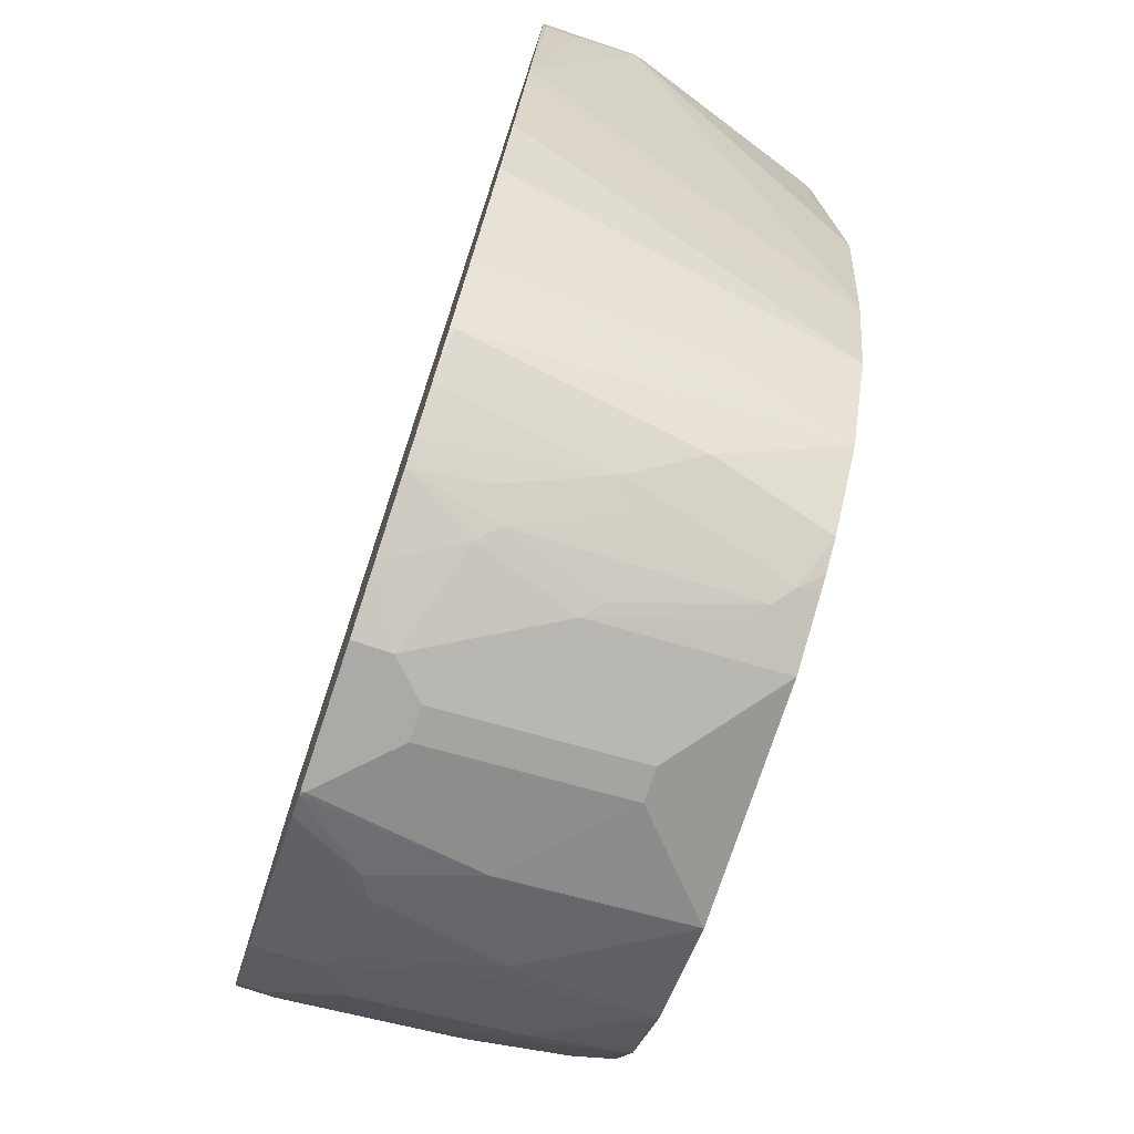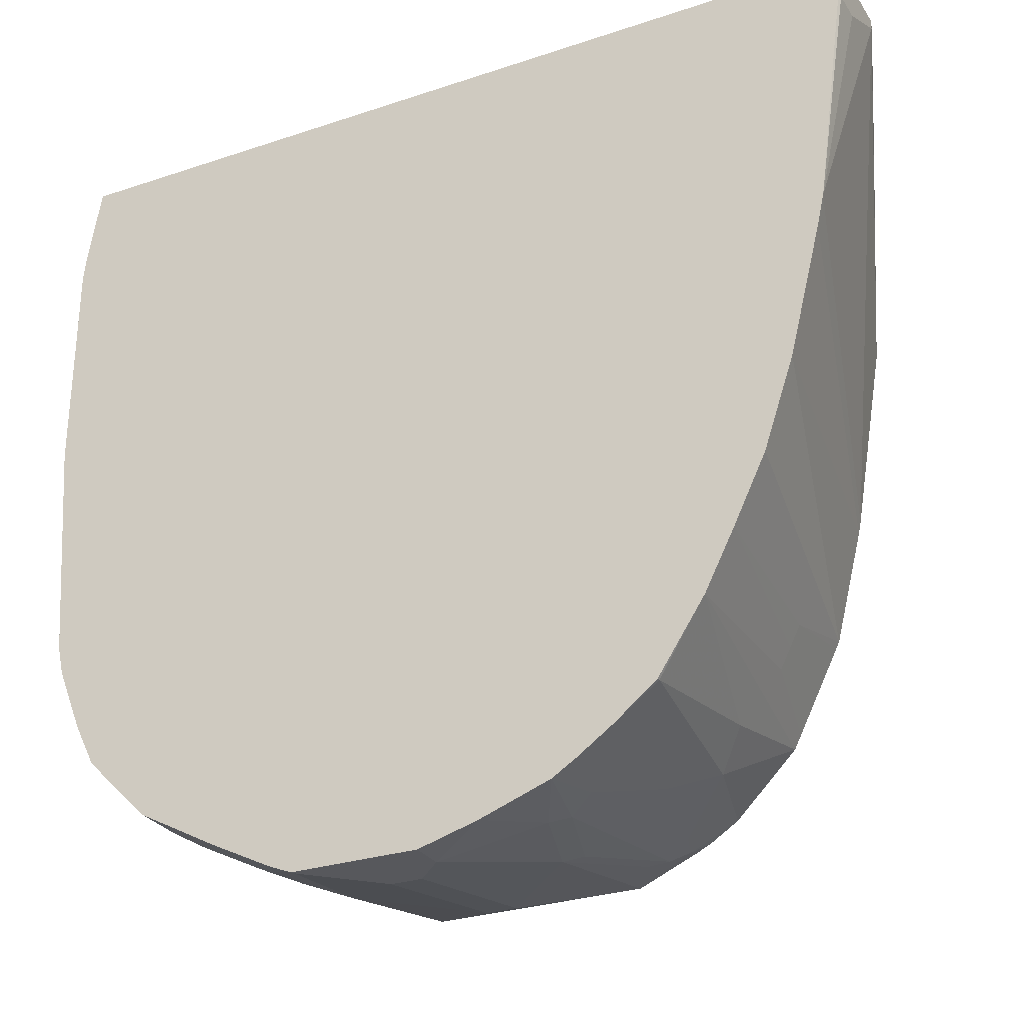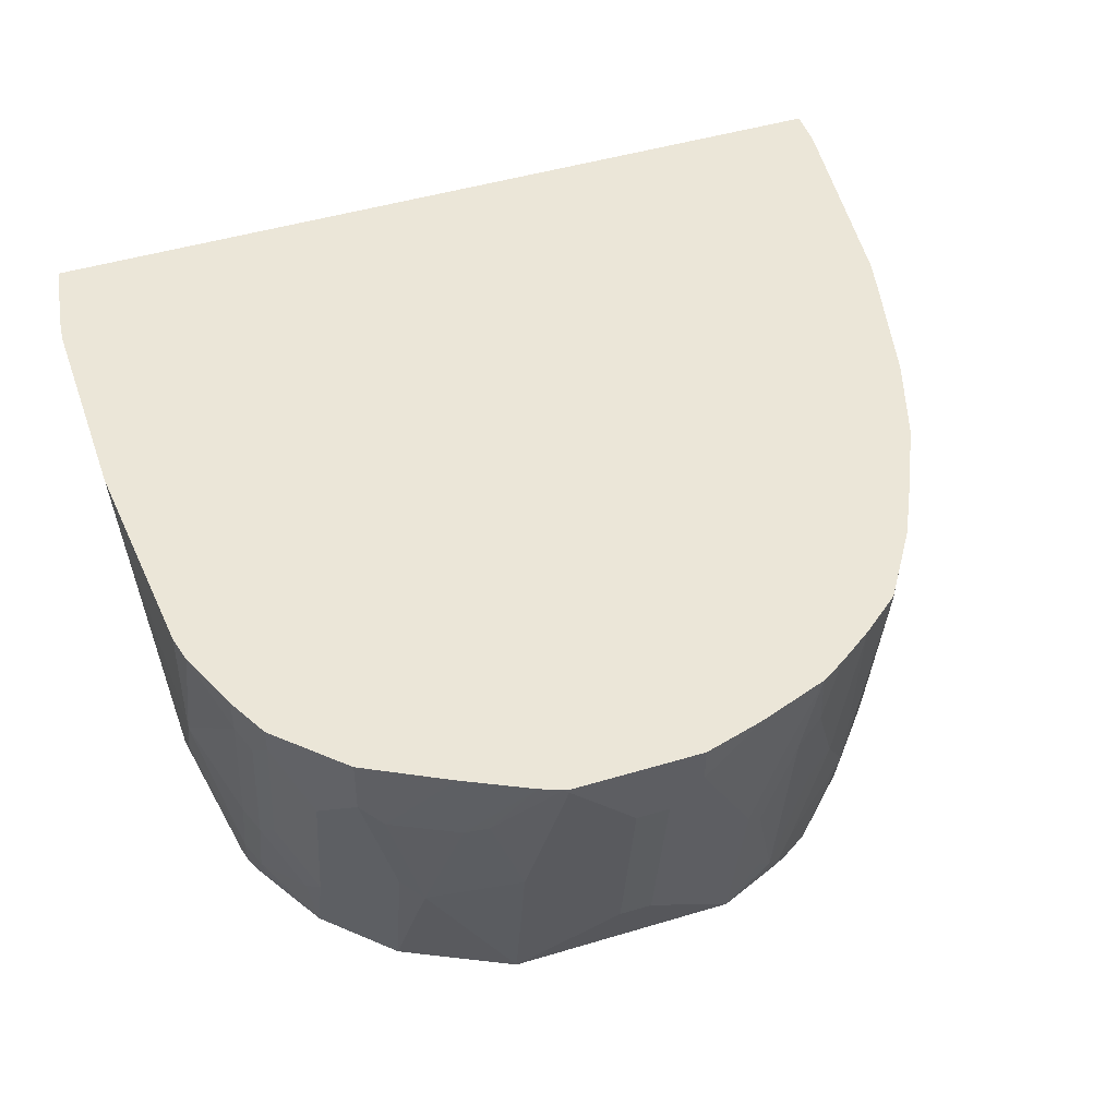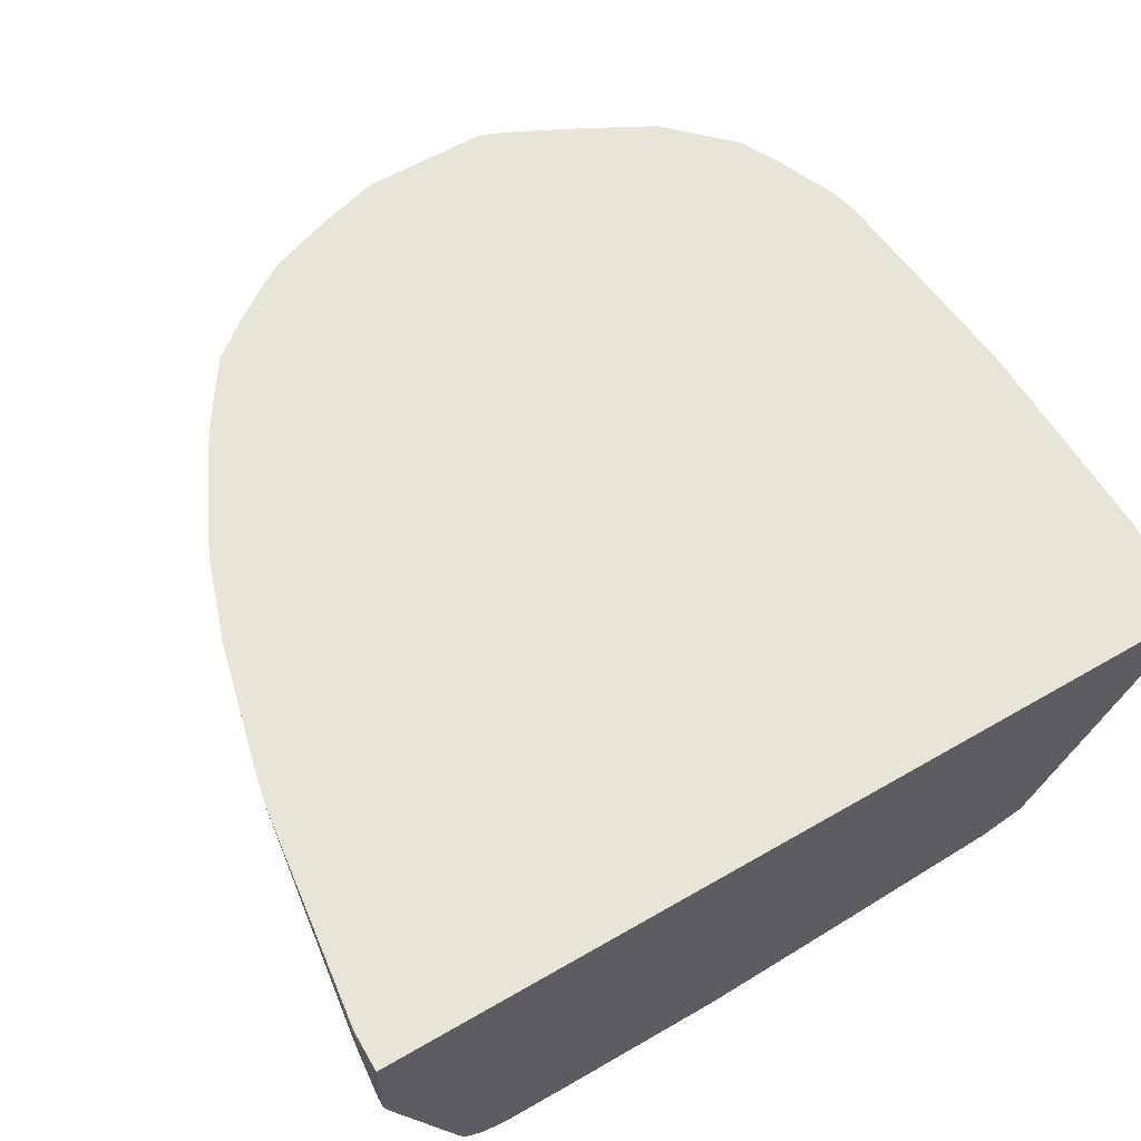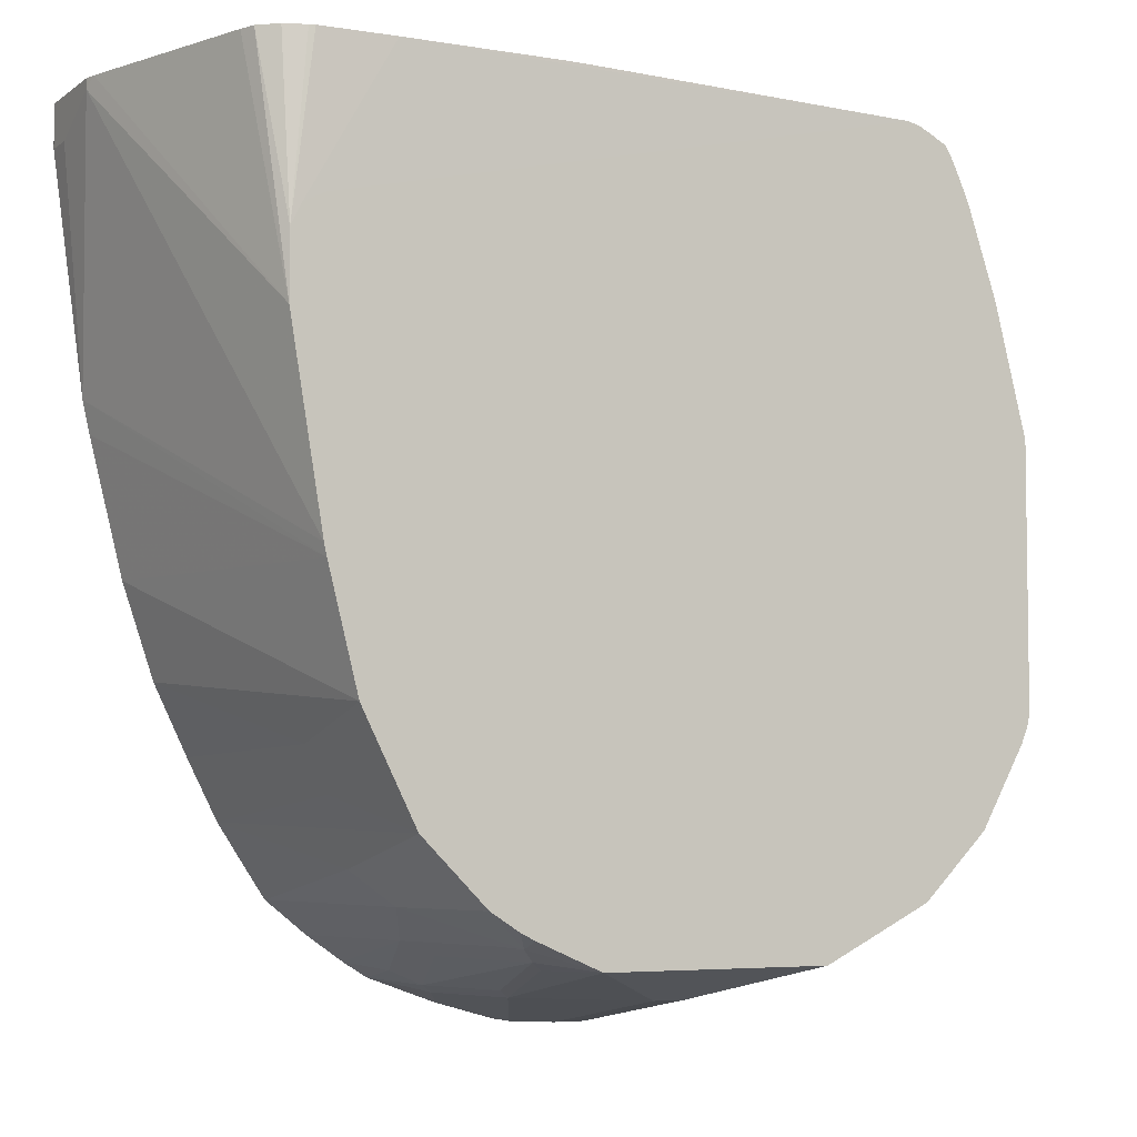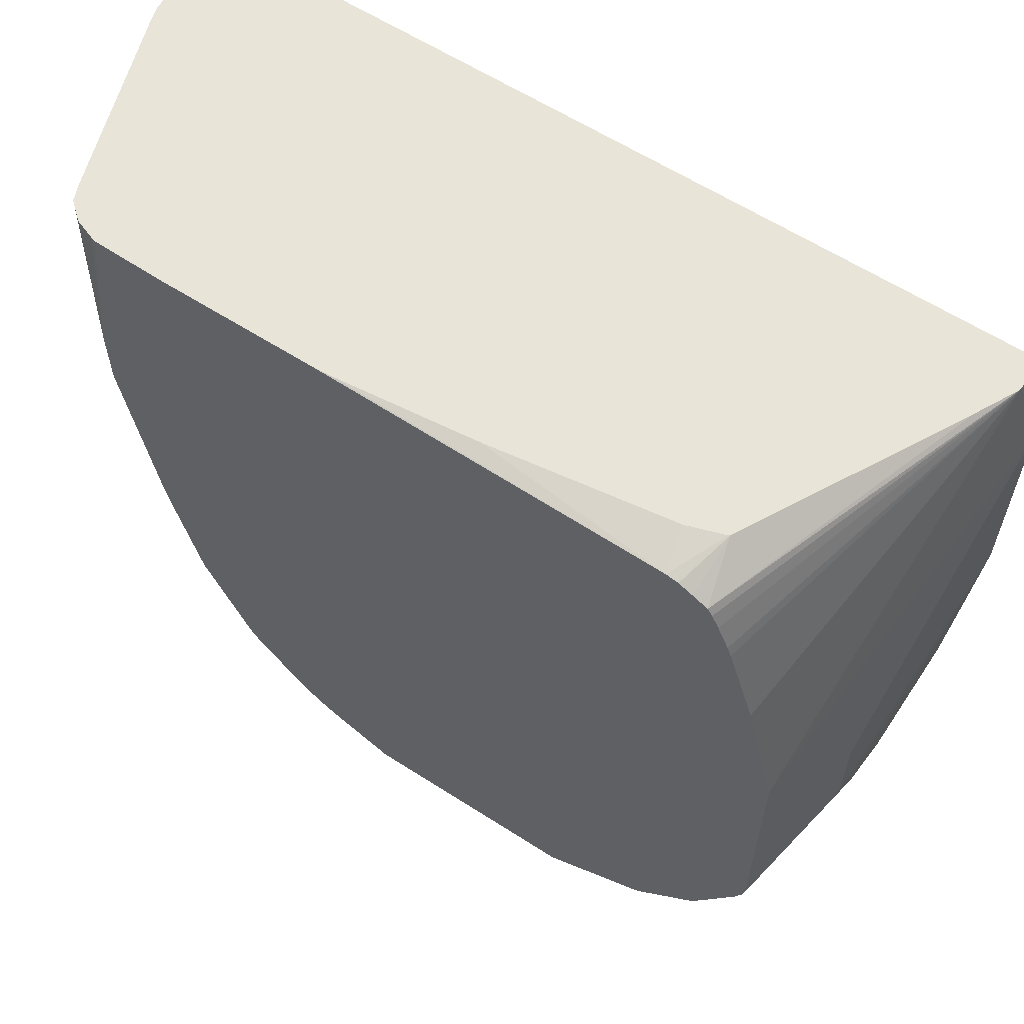
<metadata>
{"format":"obj","ext":"obj","renderer":"f3d","projection":"perspective","resolution":1024,"background":"white","views":[{"elev":-76.0,"azim":-108.4,"up":"+Z"},{"elev":-28.6,"azim":-153.4,"up":"+Z"},{"elev":46.4,"azim":161.0,"up":"+Y"},{"elev":60.4,"azim":-30.6,"up":"+Y"},{"elev":-5.1,"azim":-27.6,"up":"+Z"},{"elev":60.7,"azim":33.3,"up":"+Z"}]}
</metadata>
<code>
v 0.1253 -0.1947 -0.8052
v 0.1277 -0.1947 -0.8046
v 0.1253 -0.1968 -0.8052
v 0.05366 -0.1947 -0.8052
v 0.1394 -0.1947 -0.7998
v 0.161 -0.2326 -0.7873
v 0.1431 -0.2863 -0.7873
v 0.1253 -0.3042 -0.7873
v 0.08943 -0.2326 -0.8052
v 0.05366 -0.2147 -0.8052
v 0.02011 -0.1947 -0.7956
v 0.1752 -0.1947 -0.7819
v 0.1729 -0.2386 -0.7813
v 0.155 -0.2923 -0.7813
v 0.1431 -0.3877 -0.7694
v 0.08943 -0.34 -0.7873
v 0.07157 -0.2326 -0.8052
v 0.05366 -0.3221 -0.7873
v 0.01794 -0.2863 -0.7873
v 2.959e-05 -0.2326 -0.7873
v -0.02005 -0.1947 -0.7811
v 0.2207 -0.1947 -0.7575
v 0.2207 -0.2267 -0.7575
v 0.2087 -0.2386 -0.7634
v 0.1909 -0.3102 -0.7634
v 0.155 -0.3877 -0.7634
v 0.01794 -0.3877 -0.7694
v 0.07157 -0.34 -0.7873
v 2.959e-05 -0.3579 -0.7694
v 0.00896 -0.2952 -0.7828
v -0.008901 -0.2416 -0.7828
v -0.02382 -0.2326 -0.7754
v -0.03357 -0.1947 -0.7727
v 0.2565 -0.1947 -0.7217
v 0.2207 -0.3161 -0.7396
v 0.2028 -0.3877 -0.7396
v 0.2028 -0.2982 -0.7575
v 0.2565 -0.2088 -0.7217
v 0.2385 -0.2446 -0.7396
v 0.1909 -0.3877 -0.7456
v -0.01788 -0.3877 -0.7538
v -0.01788 -0.3758 -0.7582
v -0.008901 -0.3668 -0.7649
v -0.02681 -0.2952 -0.7649
v -0.04173 -0.2863 -0.7575
v -0.05437 -0.1947 -0.7581
v 0.2684 -0.1947 -0.6978
v 0.2385 -0.334 -0.7217
v 0.2385 -0.3877 -0.7038
v 0.2684 -0.2147 -0.6978
v 0.2624 -0.2207 -0.7097
v 0.2624 -0.3102 -0.6919
v 0.2565 -0.2982 -0.7038
v -0.0258 -0.3877 -0.7498
v -0.04173 -0.3877 -0.7396
v -0.05964 -0.3221 -0.7396
v -0.02382 -0.3579 -0.7575
v -0.0775 -0.1968 -0.7396
v -0.0775 -0.1947 -0.7396
v 0.2813 -0.1947 -0.6658
v 0.2445 -0.3459 -0.7097
v 0.2624 -0.3638 -0.674
v 0.2595 -0.3802 -0.671
v 0.2518 -0.3877 -0.6799
v 0.2684 -0.3042 -0.6799
v 0.2828 -0.1947 -0.662
v 0.2863 -0.2684 -0.6441
v -0.05964 -0.3877 -0.7217
v -0.0775 -0.3877 -0.7038
v -0.0775 -0.3042 -0.7217
v -0.104 -0.1947 -0.6995
v -0.0941 -0.1947 -0.7145
v 0.2684 -0.3579 -0.662
v 0.2667 -0.3877 -0.651
v 0.2632 -0.3877 -0.6594
v 0.2863 -0.1947 -0.6463
v 0.2963 -0.1947 -0.5189
v 0.2863 -0.3042 -0.6263
v -0.0815 -0.3877 -0.6959
v -0.09541 -0.3221 -0.6859
v -0.1208 -0.1947 -0.6665
v 0.2684 -0.3877 -0.6441
v 0.2963 -0.1947 -0.3937
v 0.2863 -0.3221 -0.6084
v -0.1014 -0.3877 -0.6561
v -0.1014 -0.3221 -0.674
v -0.1392 -0.1947 -0.6282
v -0.1073 -0.3221 -0.662
v 0.2684 -0.3877 -0.5011
v 0.2946 -0.1947 -0.378
v 0.2863 -0.2147 -0.3343
v 0.2863 -0.3221 -0.5547
v -0.1054 -0.3877 -0.6482
v -0.1565 -0.1947 -0.577
v -0.1073 -0.3877 -0.6441
v 0.2505 -0.3877 -0.4295
v 0.2874 -0.1947 -0.3343
v 0.2784 -0.2305 -0.3343
v 0.2197 -0.3877 -0.3499
v 0.2224 -0.3877 -0.3539
v 0.2264 -0.3877 -0.3619
v 0.2326 -0.3877 -0.3758
v 0.2348 -0.3877 -0.3818
v -0.1237 -0.3877 -0.5793
v -0.175 -0.1947 -0.503
v -0.1963 -0.1947 -0.3343
v 0.2744 -0.2386 -0.3343
v 0.2121 -0.3573 -0.3343
v 0.2115 -0.3877 -0.3455
v -0.1252 -0.3877 -0.5726
v -0.1789 -0.1947 -0.4853
v -0.1963 -0.1947 -0.34
v -0.1965 -0.1954 -0.3343
v 0.211 -0.3579 -0.3343
v 0.1968 -0.3877 -0.34
v 0.2036 -0.3877 -0.3415
v -0.1431 -0.3877 -0.4653
v -0.1968 -0.2505 -0.34
v -0.1968 -0.2147 -0.3579
v -0.1968 -0.1968 -0.3579
v -0.1957 -0.1947 -0.3601
v -0.196 -0.1947 -0.3579
v -0.1968 -0.1968 -0.3343
v 0.1911 -0.3643 -0.3343
v 0.08943 -0.3786 -0.3343
v 0.01219 -0.3867 -0.3343
v 2.959e-05 -0.3876 -0.3343
v -0.08942 -0.3876 -0.3343
v -0.1252 -0.3877 -0.4116
v -0.1431 -0.3877 -0.4295
v -0.1558 -0.373 -0.3343
v -0.1594 -0.3644 -0.3343
v -0.1952 -0.257 -0.3343
v -0.1968 -0.2505 -0.3343
v -0.1309 -0.3867 -0.3343
v -0.1372 -0.3877 -0.4176
v -0.1459 -0.3816 -0.3343
v -0.1342 -0.3859 -0.3343
f 1 2 3
f 62 74 75
f 62 75 63
f 63 75 64
f 65 67 73
f 66 76 67
f 67 76 77
f 67 77 78
f 67 78 73
f 69 79 80
f 69 80 71
f 69 71 70
f 71 80 81
f 73 78 74
f 74 78 82
f 62 73 74
f 77 83 92
f 77 84 78
f 78 84 82
f 79 85 86
f 79 86 80
f 80 86 81
f 81 86 88
f 81 88 87
f 82 84 92
f 82 92 89
f 83 90 91
f 83 91 89
f 83 89 92
f 85 93 86
f 86 93 88
f 77 92 84
f 87 88 95
f 58 72 59
f 58 70 71
f 41 54 42
f 42 54 55
f 42 55 56
f 42 56 57
f 42 57 43
f 43 57 45
f 43 45 44
f 45 57 56
f 45 56 46
f 46 56 58
f 46 58 59
f 47 60 50
f 48 53 61
f 48 61 49
f 58 71 72
f 49 61 62
f 49 63 64
f 50 65 52
f 50 52 51
f 50 60 66
f 50 66 67
f 50 67 65
f 52 62 61
f 52 61 53
f 52 65 73
f 52 73 62
f 55 68 56
f 56 68 69
f 56 69 70
f 56 70 58
f 49 62 63
f 87 95 94
f 88 93 95
f 89 91 96
f 108 116 109
f 110 117 118
f 110 118 111
f 111 118 119
f 111 119 120
f 111 120 121
f 112 122 120
f 112 120 113
f 113 120 123
f 114 124 115
f 115 124 125
f 115 125 126
f 115 126 127
f 115 127 128
f 108 115 116
f 115 128 129
f 117 131 132
f 117 132 133
f 117 133 118
f 118 133 134
f 118 134 123
f 118 123 120
f 118 120 119
f 120 122 121
f 128 135 136
f 128 136 129
f 130 137 131
f 130 136 135
f 130 135 138
f 130 138 137
f 117 130 131
f 108 114 115
f 106 112 113
f 104 111 105
f 90 97 91
f 91 97 106
f 91 106 113
f 91 113 123
f 91 123 134
f 91 134 133
f 91 133 132
f 91 132 131
f 91 131 137
f 91 137 138
f 91 138 135
f 91 135 128
f 91 128 127
f 91 127 126
f 91 126 125
f 91 125 124
f 91 124 114
f 104 110 111
f 99 107 108
f 99 108 109
f 98 107 99
f 94 95 104
f 94 104 105
f 38 48 39
f 91 103 96
f 91 100 101
f 91 99 100
f 91 98 99
f 91 107 98
f 91 108 107
f 91 114 108
f 91 101 102
f 38 53 48
f 91 102 103
f 38 51 52
f 2 6 7
f 2 7 3
f 3 7 8
f 3 8 16
f 3 16 9
f 4 10 11
f 5 12 13
f 5 13 6
f 6 13 14
f 6 14 7
f 7 14 15
f 7 15 8
f 8 15 16
f 9 16 28
f 2 5 6
f 9 28 17
f 10 28 18
f 10 18 19
f 10 19 20
f 10 20 11
f 11 20 21
f 12 22 23
f 12 23 24
f 12 24 13
f 13 24 25
f 13 25 14
f 14 25 15
f 15 25 26
f 15 26 40
f 15 40 36
f 10 17 28
f 15 36 49
f 1 5 2
f 1 22 12
f 38 52 53
f 1 3 9
f 1 9 17
f 1 17 10
f 1 10 4
f 1 4 11
f 1 11 21
f 1 21 33
f 1 33 46
f 1 46 59
f 1 59 72
f 1 72 71
f 1 71 81
f 1 81 87
f 1 12 5
f 1 87 94
f 1 105 111
f 1 111 121
f 1 121 122
f 1 122 112
f 1 112 106
f 1 106 97
f 1 90 83
f 1 83 77
f 1 77 76
f 1 76 66
f 1 66 60
f 1 60 47
f 1 47 34
f 1 34 22
f 1 94 105
f 15 49 64
f 1 97 90
f 15 75 74
f 20 30 31
f 20 31 21
f 21 32 33
f 21 31 32
f 22 34 38
f 22 38 23
f 23 35 36
f 23 36 37
f 23 37 25
f 23 25 24
f 23 38 39
f 23 39 48
f 23 48 35
f 25 37 36
f 25 36 40
f 25 40 26
f 27 41 42
f 38 50 51
f 15 64 75
f 36 48 49
f 35 48 36
f 34 50 38
f 34 47 50
f 19 30 20
f 33 45 46
f 32 44 45
f 31 44 32
f 31 43 44
f 30 43 31
f 29 43 30
f 27 42 43
f 32 45 33
f 19 29 30
f 27 43 29
f 18 27 19
f 15 136 130
f 15 129 136
f 15 115 129
f 15 116 115
f 15 109 116
f 15 99 109
f 15 130 117
f 15 101 100
f 15 103 102
f 15 96 103
f 15 89 96
f 19 27 29
f 15 82 89
f 15 74 82
f 15 102 101
f 15 117 110
f 15 100 99
f 15 104 95
f 15 110 104
f 15 28 16
f 15 41 27
f 15 54 41
f 15 55 54
f 15 27 28
f 15 68 55
f 18 28 27
f 15 69 68
f 15 79 69
f 15 85 79
f 15 93 85
f 15 95 93

</code>
